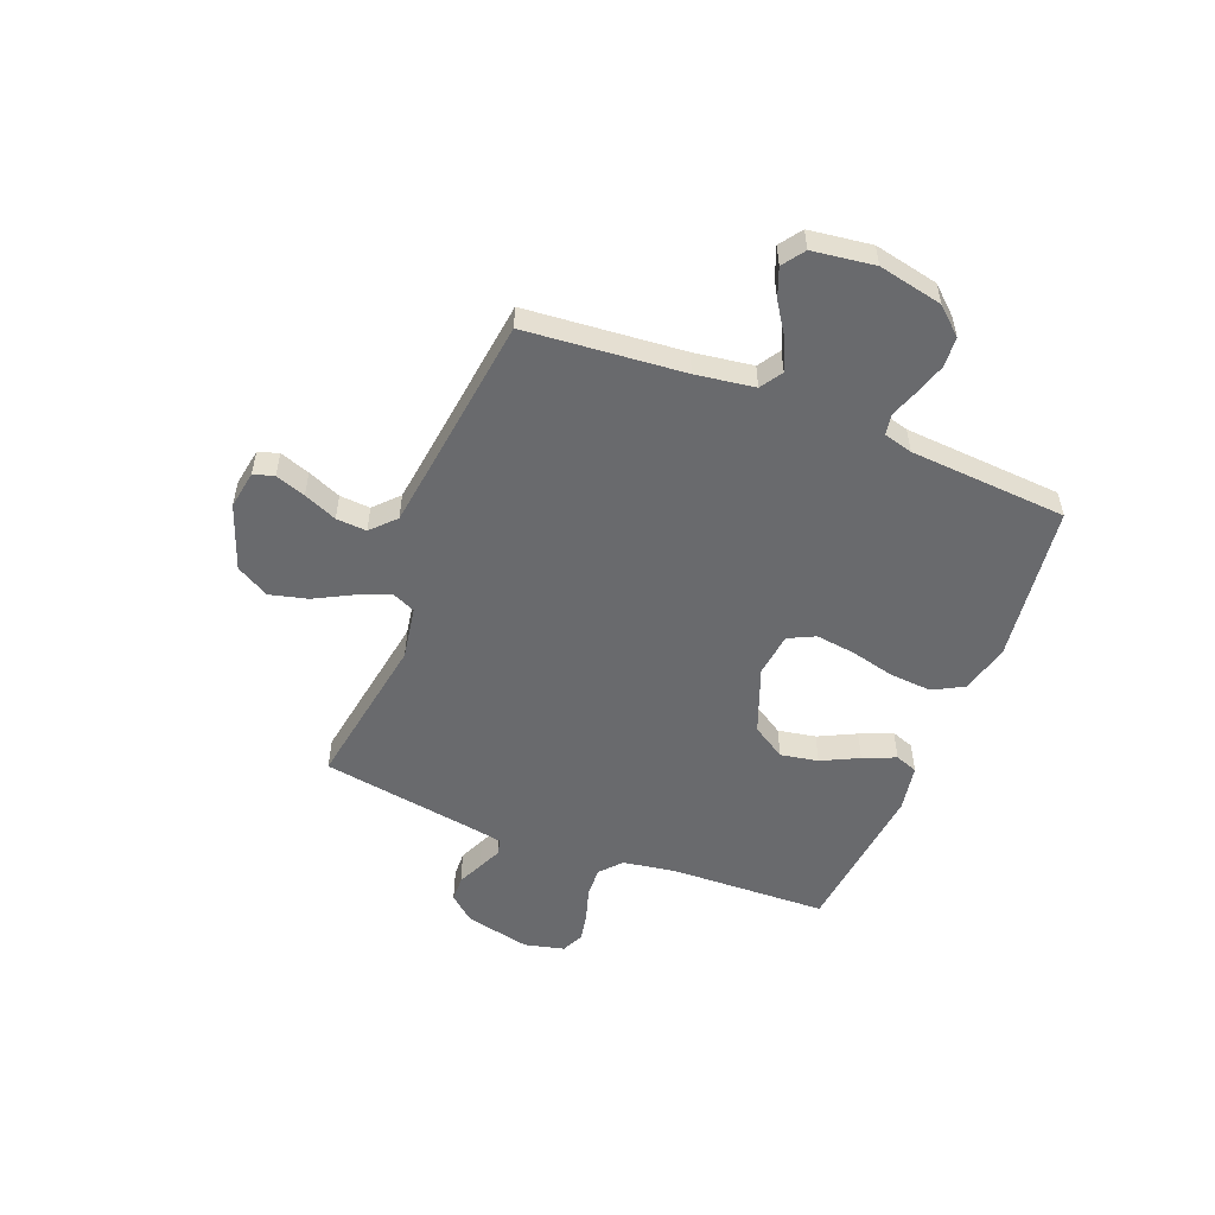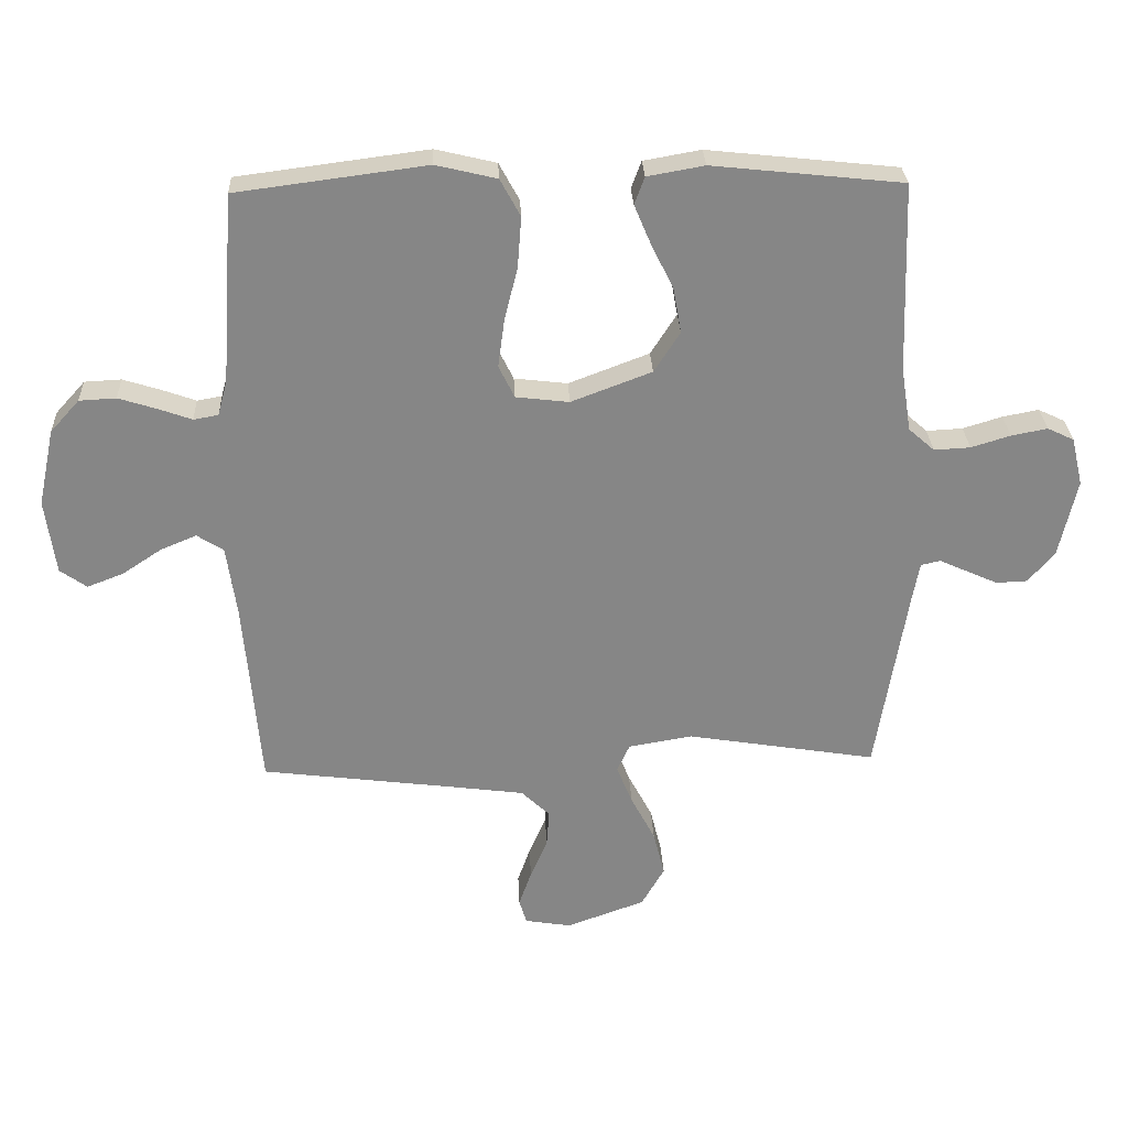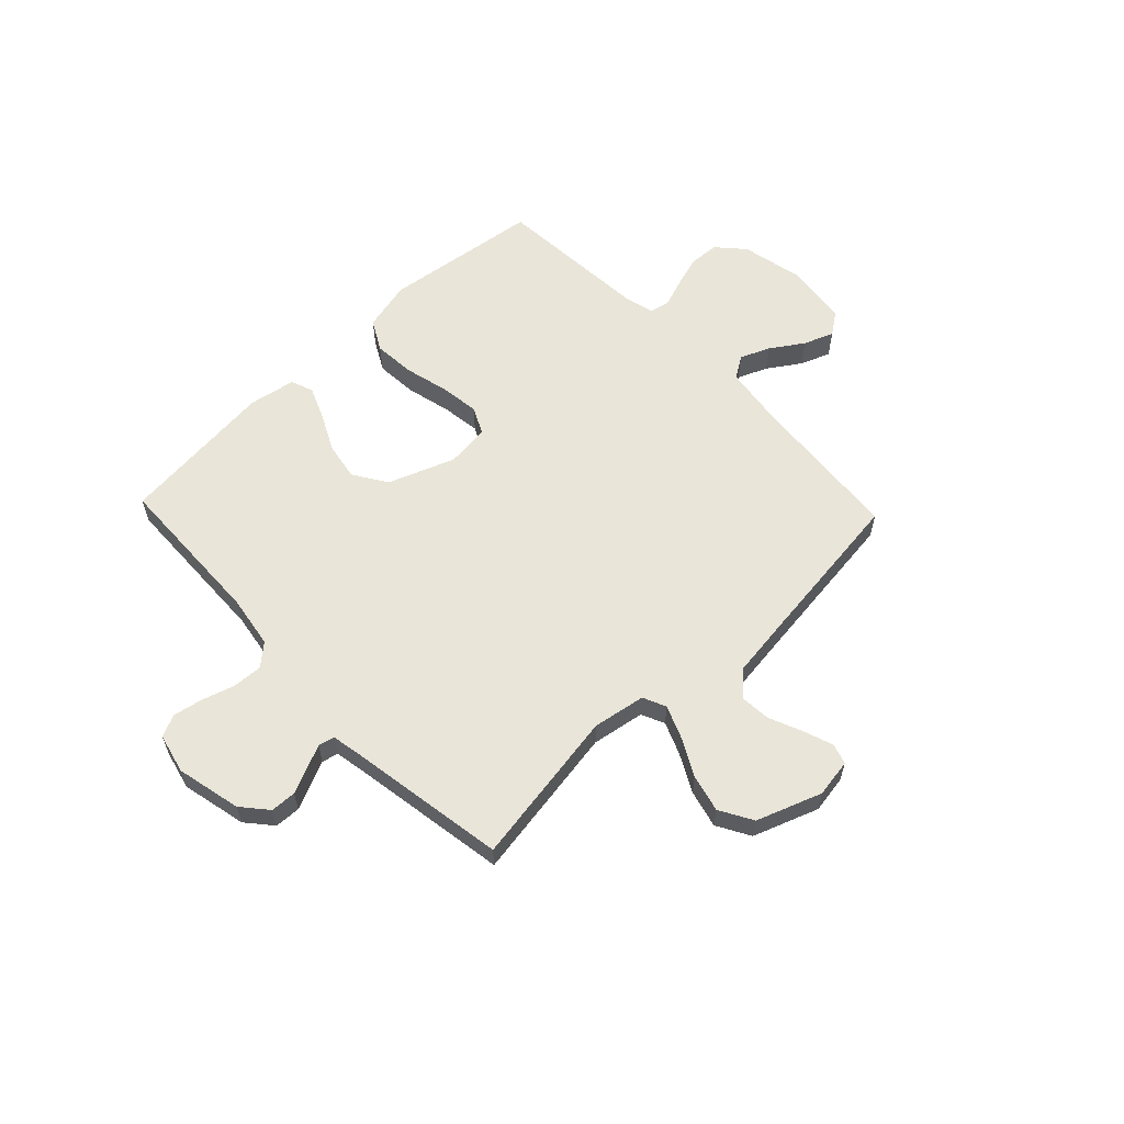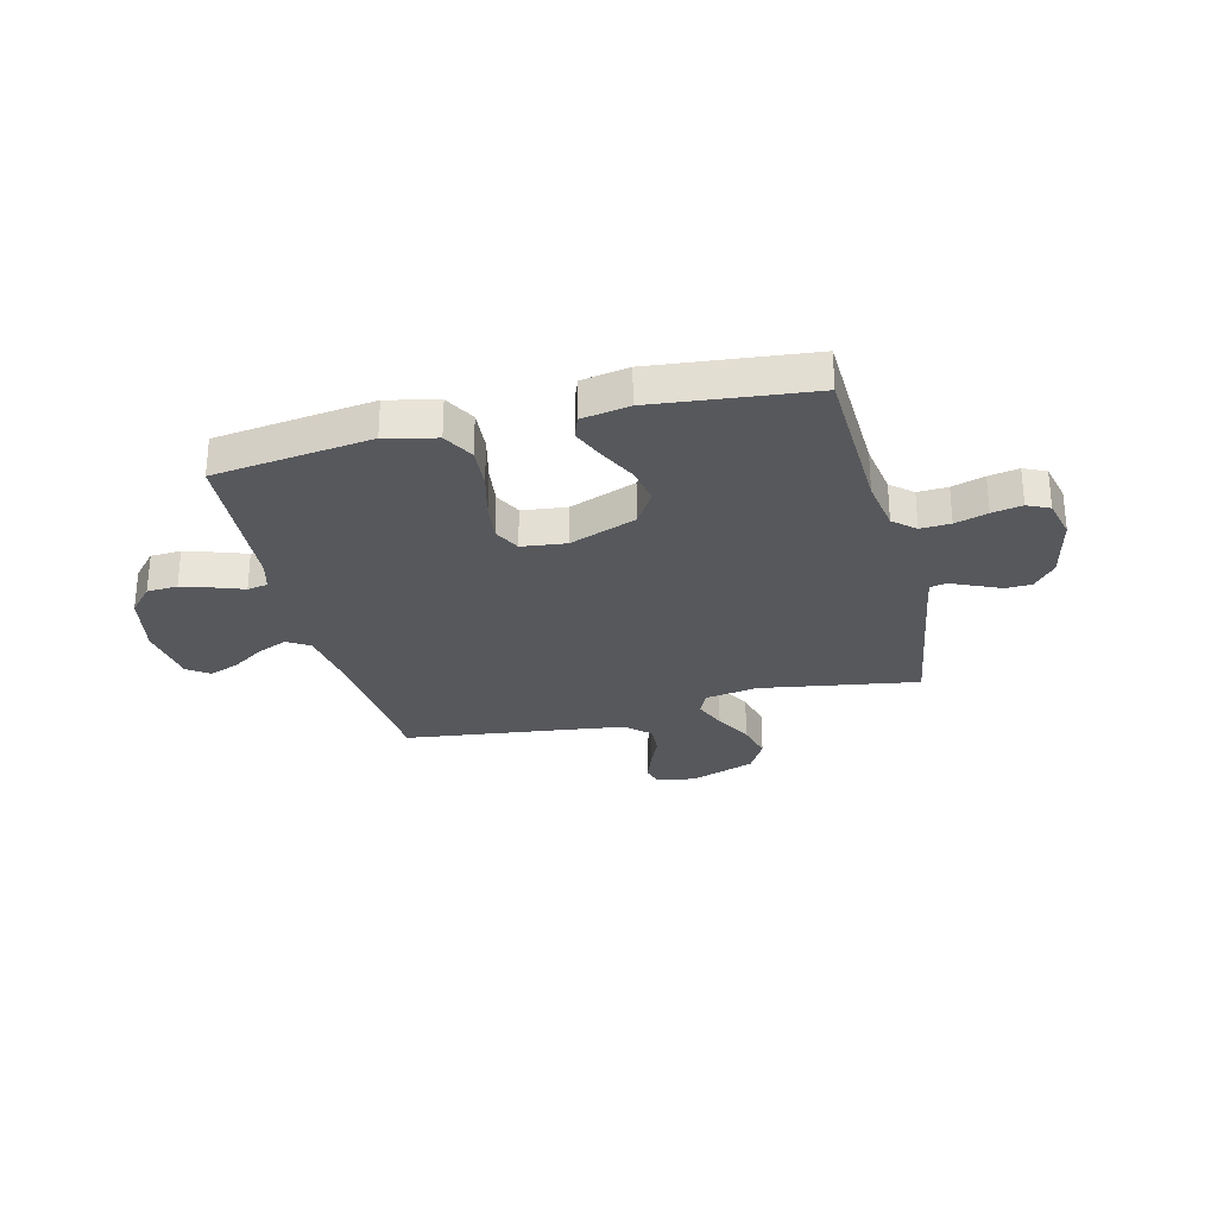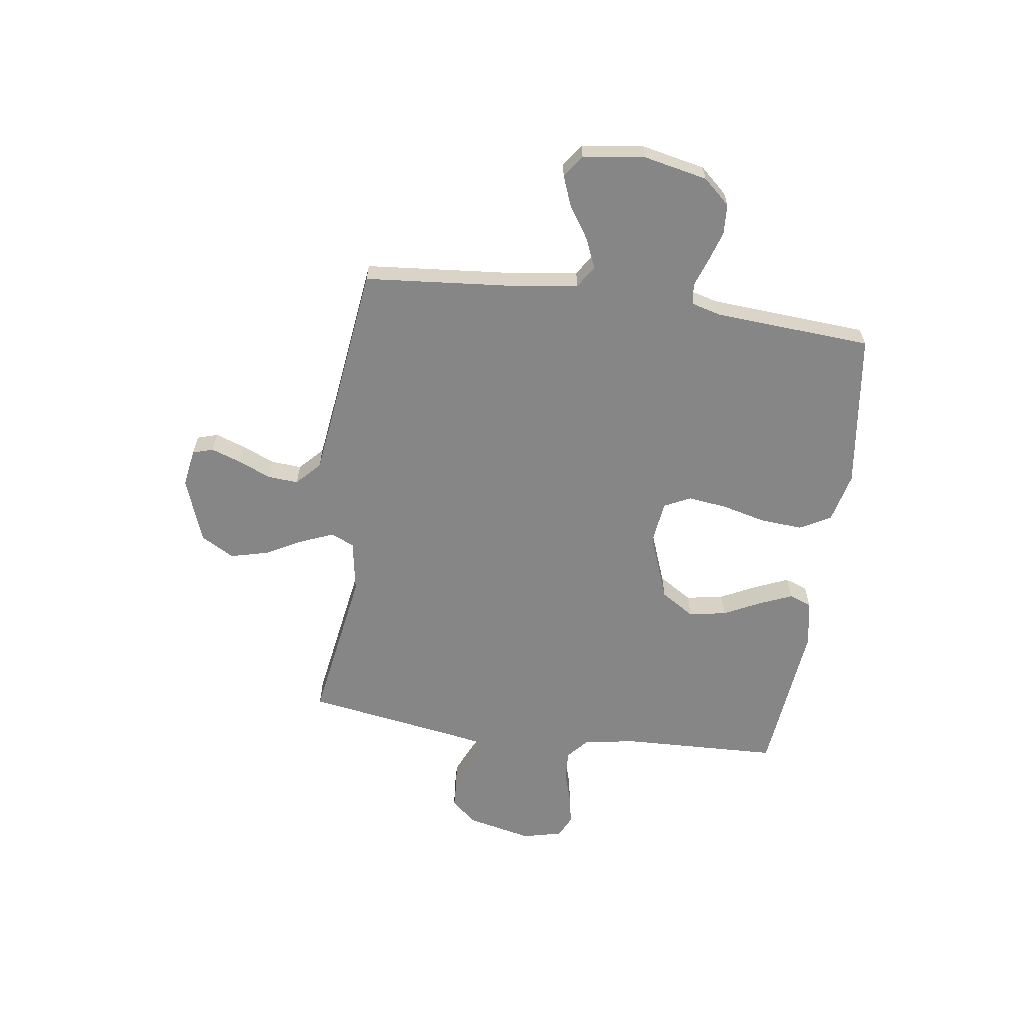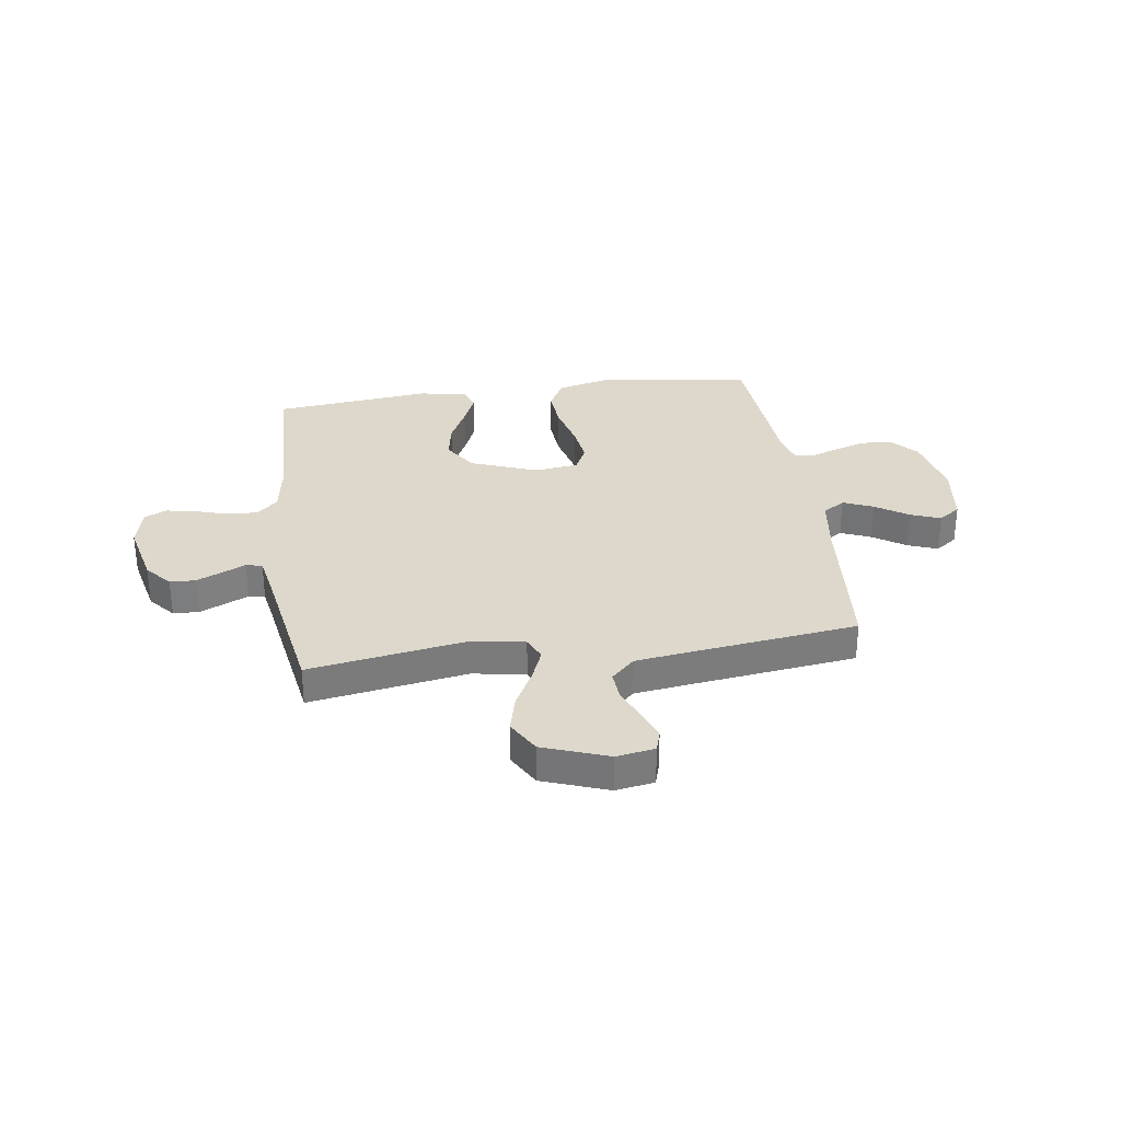
<metadata>
{"format":"obj","ext":"obj","renderer":"f3d","projection":"perspective","resolution":1024,"background":"white","views":[{"elev":-53.1,"azim":-111.5,"up":"+Y"},{"elev":28.1,"azim":-2.5,"up":"+Z"},{"elev":59.7,"azim":136.4,"up":"+Y"},{"elev":-28.3,"azim":14.1,"up":"+Y"},{"elev":-62.0,"azim":-97.9,"up":"+Y"},{"elev":31.4,"azim":171.9,"up":"+Y"}]}
</metadata>
<code>
v -0.5 0.07 -0.5
v -0.526 0.07 -0.2
v -0.542 0.07 -0.088
v -0.584 0.07 -0.061
v -0.641 0.07 -0.085
v -0.703 0.07 -0.126
v -0.76 0.07 -0.148
v -0.802 0.07 -0.118
v -0.818 0.07 0
v -0.792 0.07 0.122
v -0.746 0.07 0.173
v -0.688 0.07 0.176
v -0.628 0.07 0.157
v -0.575 0.07 0.138
v -0.536 0.07 0.145
v -0.521 0.07 0.2
v -0.5 0.07 0.5
v -0.2 0.07 0.539
v -0.104 0.07 0.516
v -0.072 0.07 0.457
v -0.078 0.07 0.377
v -0.099 0.07 0.292
v -0.109 0.07 0.217
v -0.084 0.07 0.166
v 0 0.07 0.156
v 0.127 0.07 0.204
v 0.168 0.07 0.268
v 0.155 0.07 0.34
v 0.12 0.07 0.411
v 0.094 0.07 0.473
v 0.11 0.07 0.516
v 0.2 0.07 0.532
v 0.5 0.07 0.5
v 0.51 0.07 0.2
v 0.526 0.07 0.099
v 0.567 0.07 0.063
v 0.624 0.07 0.066
v 0.686 0.07 0.085
v 0.743 0.07 0.096
v 0.785 0.07 0.076
v 0.803 0.07 0
v 0.775 0.07 -0.124
v 0.733 0.07 -0.173
v 0.684 0.07 -0.175
v 0.635 0.07 -0.153
v 0.591 0.07 -0.133
v 0.56 0.07 -0.14
v 0.549 0.07 -0.2
v 0.5 0.07 -0.5
v 0.2 0.07 -0.451
v 0.099 0.07 -0.468
v 0.079 0.07 -0.512
v 0.104 0.07 -0.574
v 0.142 0.07 -0.646
v 0.16 0.07 -0.718
v 0.124 0.07 -0.781
v 0 0.07 -0.826
v -0.073 0.07 -0.814
v -0.085 0.07 -0.775
v -0.065 0.07 -0.718
v -0.038 0.07 -0.655
v -0.034 0.07 -0.597
v -0.079 0.07 -0.554
v -0.2 0.07 -0.538
v -0.5 0 -0.5
v -0.526 0 -0.2
v -0.542 0 -0.088
v -0.584 0 -0.061
v -0.641 0 -0.085
v -0.703 0 -0.126
v -0.76 0 -0.148
v -0.802 0 -0.118
v -0.818 0 0
v -0.792 0 0.122
v -0.746 0 0.173
v -0.688 0 0.176
v -0.628 0 0.157
v -0.575 0 0.138
v -0.536 0 0.145
v -0.521 0 0.2
v -0.5 0 0.5
v -0.2 0 0.539
v -0.104 0 0.516
v -0.072 0 0.457
v -0.078 0 0.377
v -0.099 0 0.292
v -0.109 0 0.217
v -0.084 0 0.166
v 0 0 0.156
v 0.127 0 0.204
v 0.168 0 0.268
v 0.155 0 0.34
v 0.12 0 0.411
v 0.094 0 0.473
v 0.11 0 0.516
v 0.2 0 0.532
v 0.5 0 0.5
v 0.51 0 0.2
v 0.526 0 0.099
v 0.567 0 0.063
v 0.624 0 0.066
v 0.686 0 0.085
v 0.743 0 0.096
v 0.785 0 0.076
v 0.803 0 0
v 0.775 0 -0.124
v 0.733 0 -0.173
v 0.684 0 -0.175
v 0.635 0 -0.153
v 0.591 0 -0.133
v 0.56 0 -0.14
v 0.549 0 -0.2
v 0.5 0 -0.5
v 0.2 0 -0.451
v 0.099 0 -0.468
v 0.079 0 -0.512
v 0.104 0 -0.574
v 0.142 0 -0.646
v 0.16 0 -0.718
v 0.124 0 -0.781
v 0 0 -0.826
v -0.073 0 -0.814
v -0.085 0 -0.775
v -0.065 0 -0.718
v -0.038 0 -0.655
v -0.034 0 -0.597
v -0.079 0 -0.554
v -0.2 0 -0.538
f 58 59 60 61
f 56 57 58 61
f 56 61 62
f 53 54 55 56
f 52 53 56 62
f 51 52 62 63
f 48 49 50
f 47 48 50 51
f 43 44 45 46
f 41 42 43 46
f 41 46 47
f 40 41 47
f 37 38 39 40
f 37 40 47 51
f 31 32 33 34
f 31 34 35
f 28 29 30 31
f 28 31 35
f 27 28 35 36
f 19 20 21 22
f 19 22 23
f 16 17 18 19
f 15 16 19 23
f 14 15 23 24
f 12 13 14
f 11 12 14
f 10 11 14
f 5 6 7 8
f 4 5 8 9
f 64 1 2
f 64 2 3
f 63 64 3
f 36 37 51 63
f 26 27 36 63
f 25 26 63 3
f 24 25 3 4
f 10 14 24
f 4 9 10 24
f 125 124 123 122
f 125 122 121 120
f 126 125 120
f 120 119 118 117
f 126 120 117 116
f 127 126 116 115
f 114 113 112
f 115 114 112 111
f 110 109 108 107
f 110 107 106 105
f 111 110 105
f 111 105 104
f 104 103 102 101
f 115 111 104 101
f 98 97 96 95
f 99 98 95
f 95 94 93 92
f 99 95 92
f 100 99 92 91
f 86 85 84 83
f 87 86 83
f 83 82 81 80
f 87 83 80 79
f 88 87 79 78
f 78 77 76
f 78 76 75
f 78 75 74
f 72 71 70 69
f 73 72 69 68
f 66 65 128
f 67 66 128
f 67 128 127
f 127 115 101 100
f 127 100 91 90
f 67 127 90 89
f 68 67 89 88
f 88 78 74
f 88 74 73 68
f 1 65 66 2
f 2 66 67 3
f 3 67 68 4
f 4 68 69 5
f 5 69 70 6
f 6 70 71 7
f 7 71 72 8
f 8 72 73 9
f 9 73 74 10
f 10 74 75 11
f 11 75 76 12
f 12 76 77 13
f 13 77 78 14
f 14 78 79 15
f 15 79 80 16
f 16 80 81 17
f 17 81 82 18
f 18 82 83 19
f 19 83 84 20
f 20 84 85 21
f 21 85 86 22
f 22 86 87 23
f 23 87 88 24
f 24 88 89 25
f 25 89 90 26
f 26 90 91 27
f 27 91 92 28
f 28 92 93 29
f 29 93 94 30
f 30 94 95 31
f 31 95 96 32
f 32 96 97 33
f 33 97 98 34
f 34 98 99 35
f 35 99 100 36
f 36 100 101 37
f 37 101 102 38
f 38 102 103 39
f 39 103 104 40
f 40 104 105 41
f 41 105 106 42
f 42 106 107 43
f 43 107 108 44
f 44 108 109 45
f 45 109 110 46
f 46 110 111 47
f 47 111 112 48
f 48 112 113 49
f 49 113 114 50
f 50 114 115 51
f 51 115 116 52
f 52 116 117 53
f 53 117 118 54
f 54 118 119 55
f 55 119 120 56
f 56 120 121 57
f 57 121 122 58
f 58 122 123 59
f 59 123 124 60
f 60 124 125 61
f 61 125 126 62
f 62 126 127 63
f 63 127 128 64
f 64 128 65 1

</code>
